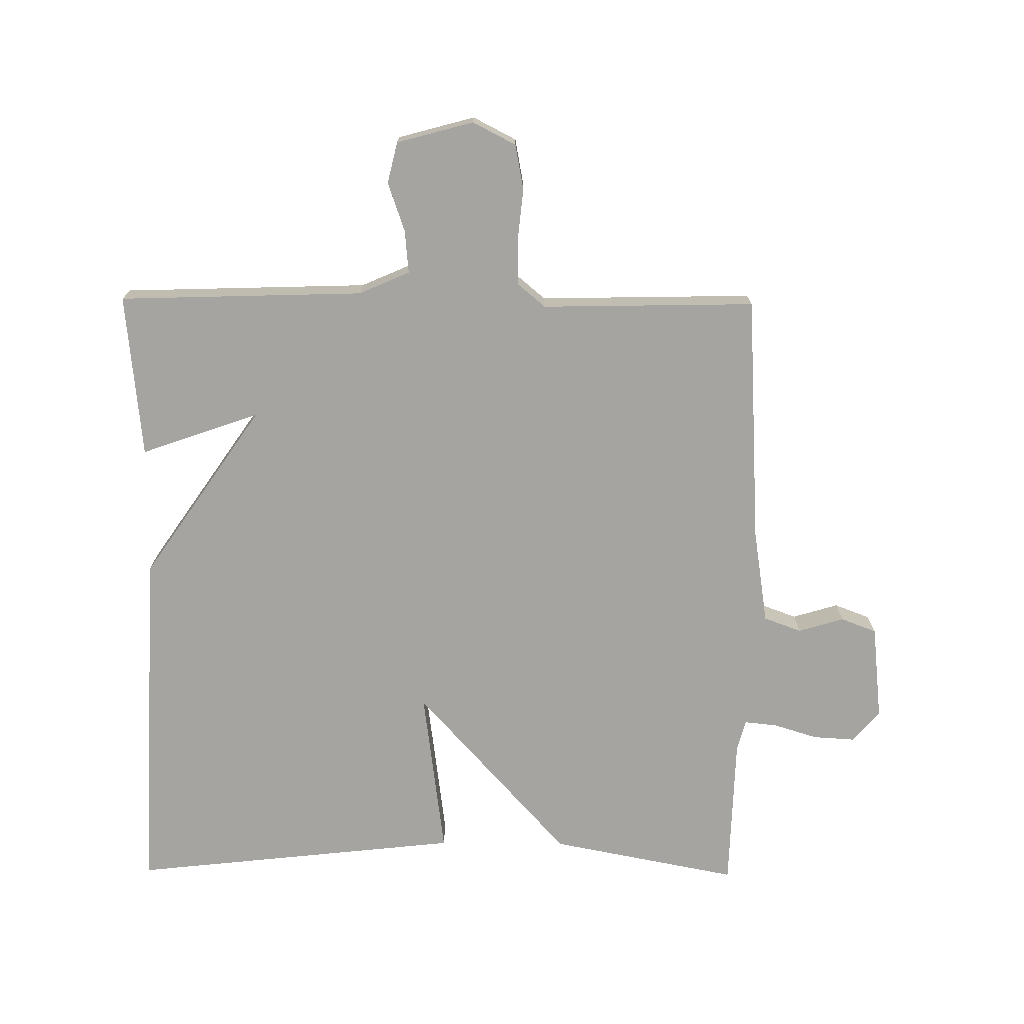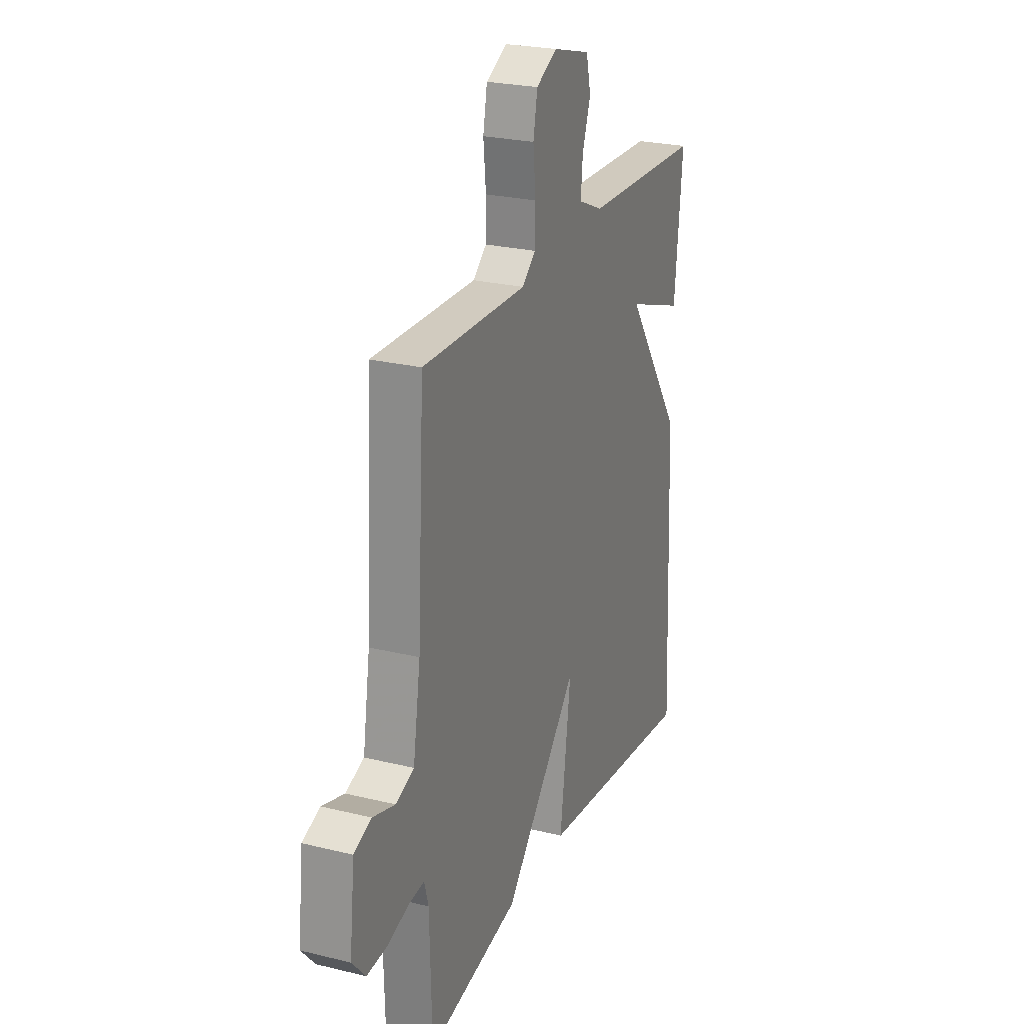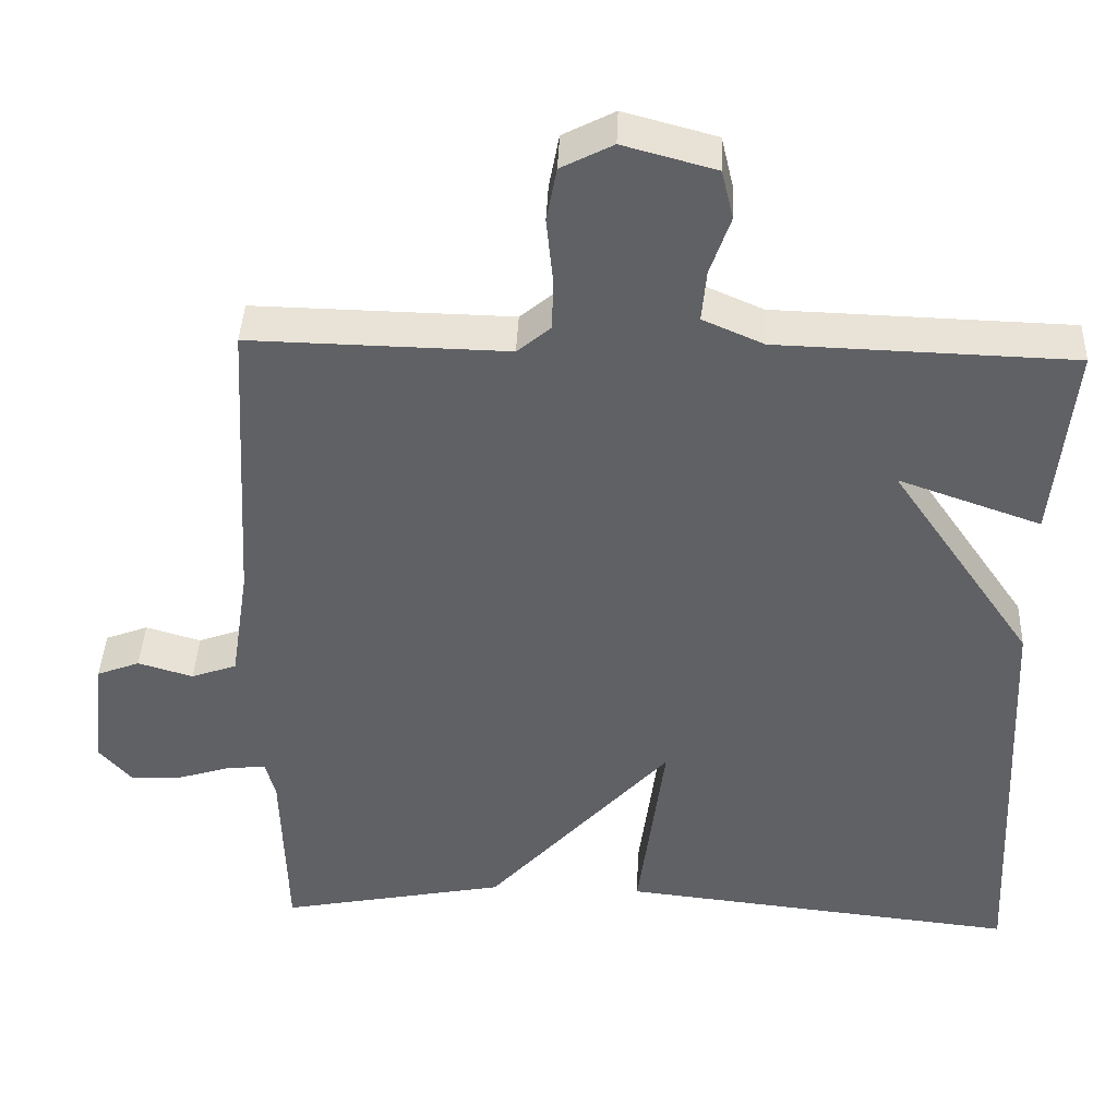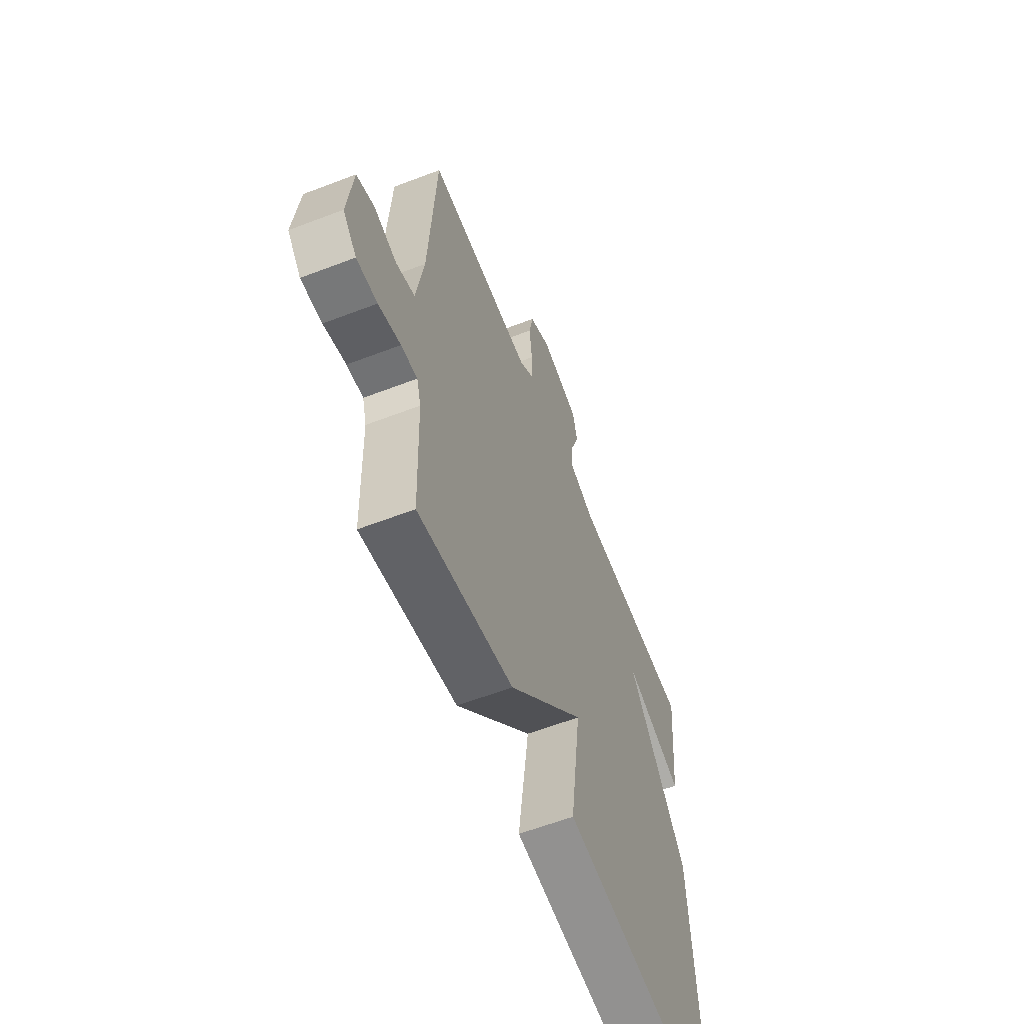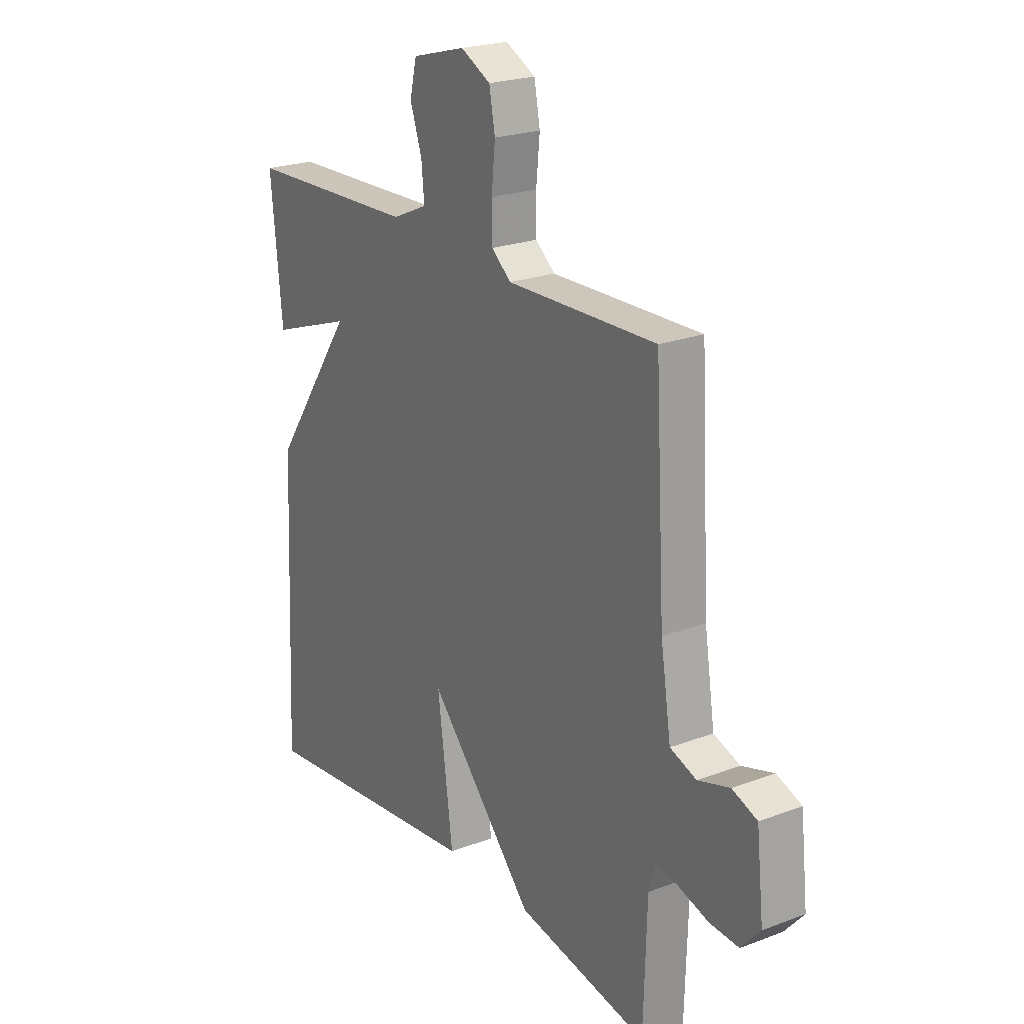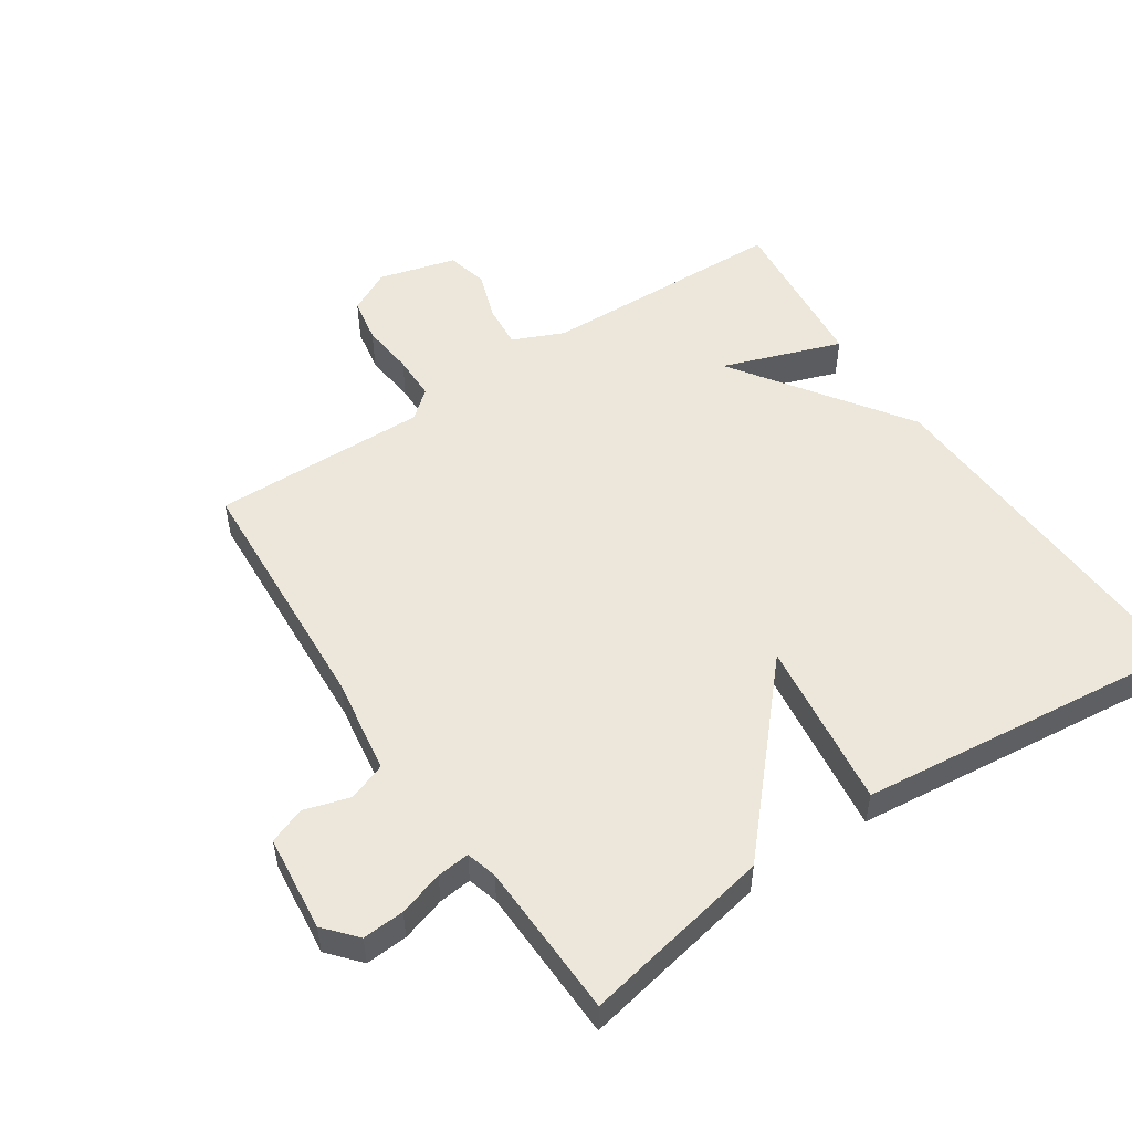
<metadata>
{"format":"obj","ext":"obj","renderer":"f3d","projection":"perspective","resolution":1024,"background":"white","views":[{"elev":-73.2,"azim":-0.5,"up":"+Y"},{"elev":24.8,"azim":111.8,"up":"+Z"},{"elev":40.9,"azim":-177.7,"up":"+Z"},{"elev":-60.6,"azim":111.4,"up":"+Z"},{"elev":22.5,"azim":56.9,"up":"+Z"},{"elev":52.4,"azim":146.2,"up":"+Y"}]}
</metadata>
<code>
v -0.5 0.07 0.5
v -0.123 0.07 0.512
v -0.045 0.07 0.546
v -0.051 0.07 0.612
v -0.077 0.07 0.687
v -0.062 0.07 0.75
v 0.056 0.07 0.782
v 0.122 0.07 0.748
v 0.135 0.07 0.679
v 0.127 0.07 0.598
v 0.128 0.07 0.529
v 0.171 0.07 0.493
v 0.5 0.07 0.5
v 0.522 0.07 0.118
v 0.545 0.07 -0.03
v 0.603 0.07 -0.051
v 0.673 0.07 -0.03
v 0.728 0.07 -0.051
v 0.744 0.07 -0.198
v 0.702 0.07 -0.246
v 0.638 0.07 -0.242
v 0.57 0.07 -0.221
v 0.52 0.07 -0.216
v 0.507 0.07 -0.263
v 0.5 0.07 -0.5
v 0.21 0.07 -0.444
v -0.024 0.07 -0.185
v 0.01 0.07 -0.444
v -0.5 0.07 -0.5
v -0.475 0.07 0.048
v -0.293 0.07 0.312
v -0.475 0.07 0.248
v -0.5 0 0.5
v -0.123 0 0.512
v -0.045 0 0.546
v -0.051 0 0.612
v -0.077 0 0.687
v -0.062 0 0.75
v 0.056 0 0.782
v 0.122 0 0.748
v 0.135 0 0.679
v 0.127 0 0.598
v 0.128 0 0.529
v 0.171 0 0.493
v 0.5 0 0.5
v 0.522 0 0.118
v 0.545 0 -0.03
v 0.603 0 -0.051
v 0.673 0 -0.03
v 0.728 0 -0.051
v 0.744 0 -0.198
v 0.702 0 -0.246
v 0.638 0 -0.242
v 0.57 0 -0.221
v 0.52 0 -0.216
v 0.507 0 -0.263
v 0.5 0 -0.5
v 0.21 0 -0.444
v -0.024 0 -0.185
v 0.01 0 -0.444
v -0.5 0 -0.5
v -0.475 0 0.048
v -0.293 0 0.312
v -0.475 0 0.248
f 31 32 1 2
f 30 31 2
f 29 30 2
f 28 29 2
f 27 28 2
f 27 2 3
f 26 27 3
f 25 26 3
f 24 25 3
f 23 24 3 4
f 4 5 6
f 23 4 6
f 22 23 6
f 20 21 22
f 19 20 22
f 18 19 22
f 17 18 22
f 16 17 22
f 15 16 22
f 14 15 22
f 12 13 14
f 11 12 14 22
f 8 9 10
f 7 8 10
f 6 7 10
f 6 10 11
f 6 11 22
f 34 33 64 63
f 34 63 62
f 34 62 61
f 34 61 60
f 34 60 59
f 35 34 59
f 35 59 58
f 35 58 57
f 35 57 56
f 36 35 56 55
f 38 37 36
f 38 36 55
f 38 55 54
f 54 53 52
f 54 52 51
f 54 51 50
f 54 50 49
f 54 49 48
f 54 48 47
f 54 47 46
f 46 45 44
f 54 46 44 43
f 42 41 40
f 42 40 39
f 42 39 38
f 43 42 38
f 54 43 38
f 1 33 34 2
f 2 34 35 3
f 3 35 36 4
f 4 36 37 5
f 5 37 38 6
f 6 38 39 7
f 7 39 40 8
f 8 40 41 9
f 9 41 42 10
f 10 42 43 11
f 11 43 44 12
f 12 44 45 13
f 13 45 46 14
f 14 46 47 15
f 15 47 48 16
f 16 48 49 17
f 17 49 50 18
f 18 50 51 19
f 19 51 52 20
f 20 52 53 21
f 21 53 54 22
f 22 54 55 23
f 23 55 56 24
f 24 56 57 25
f 25 57 58 26
f 26 58 59 27
f 27 59 60 28
f 28 60 61 29
f 29 61 62 30
f 30 62 63 31
f 31 63 64 32
f 32 64 33 1

</code>
